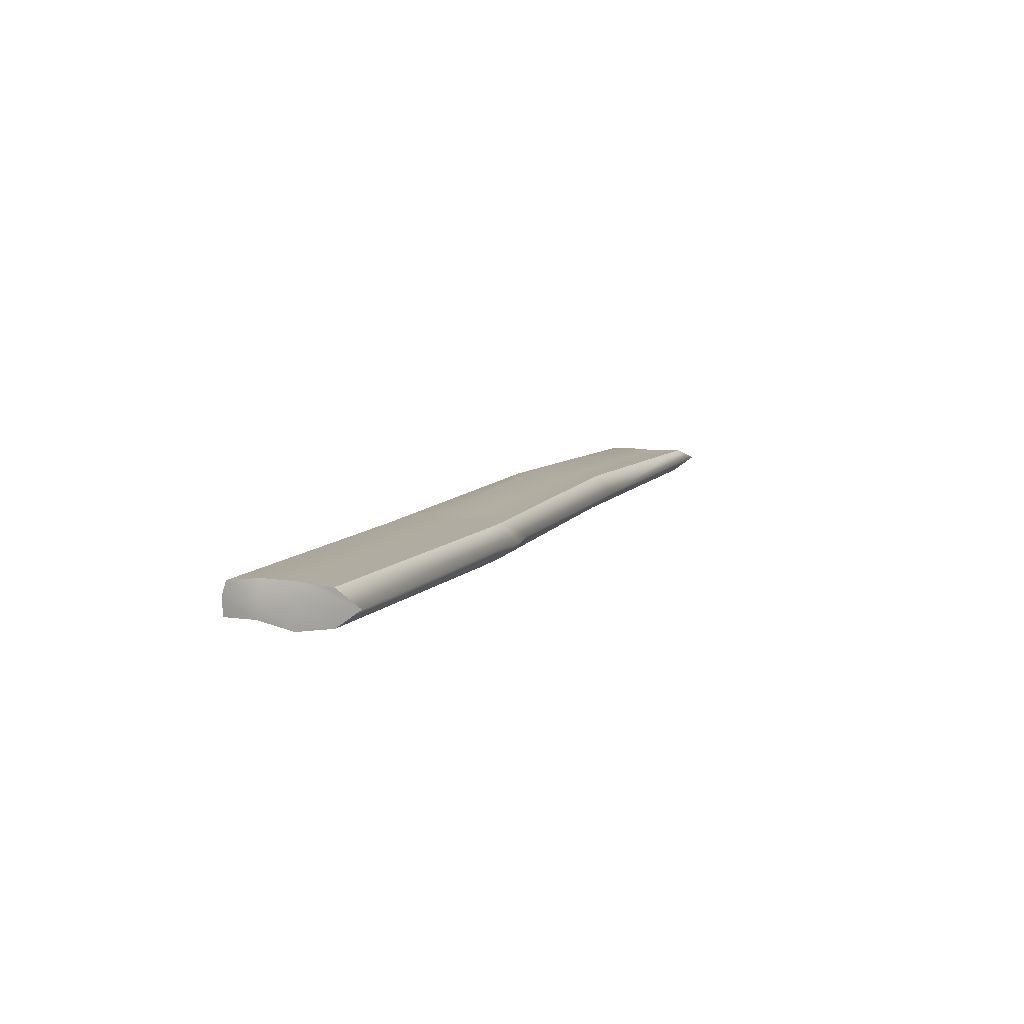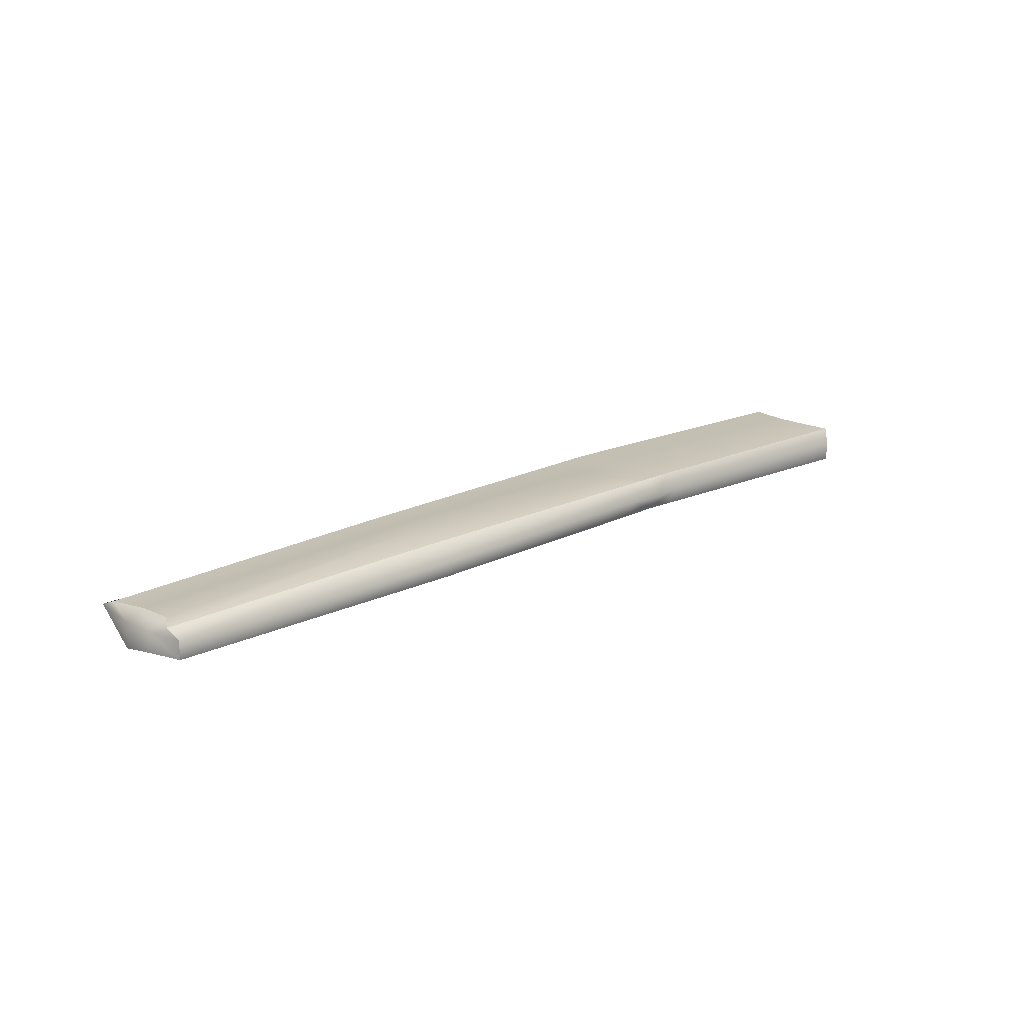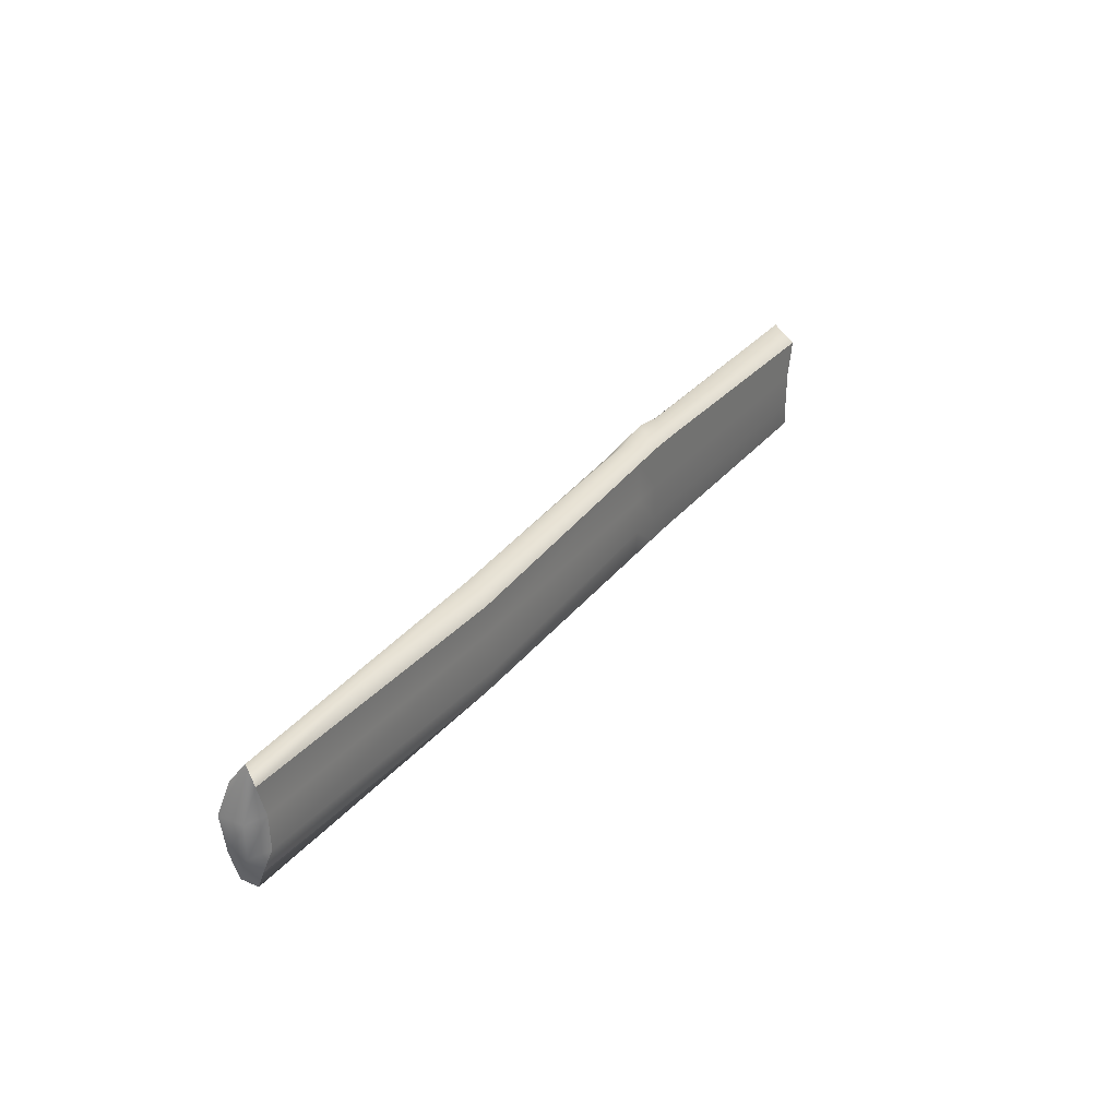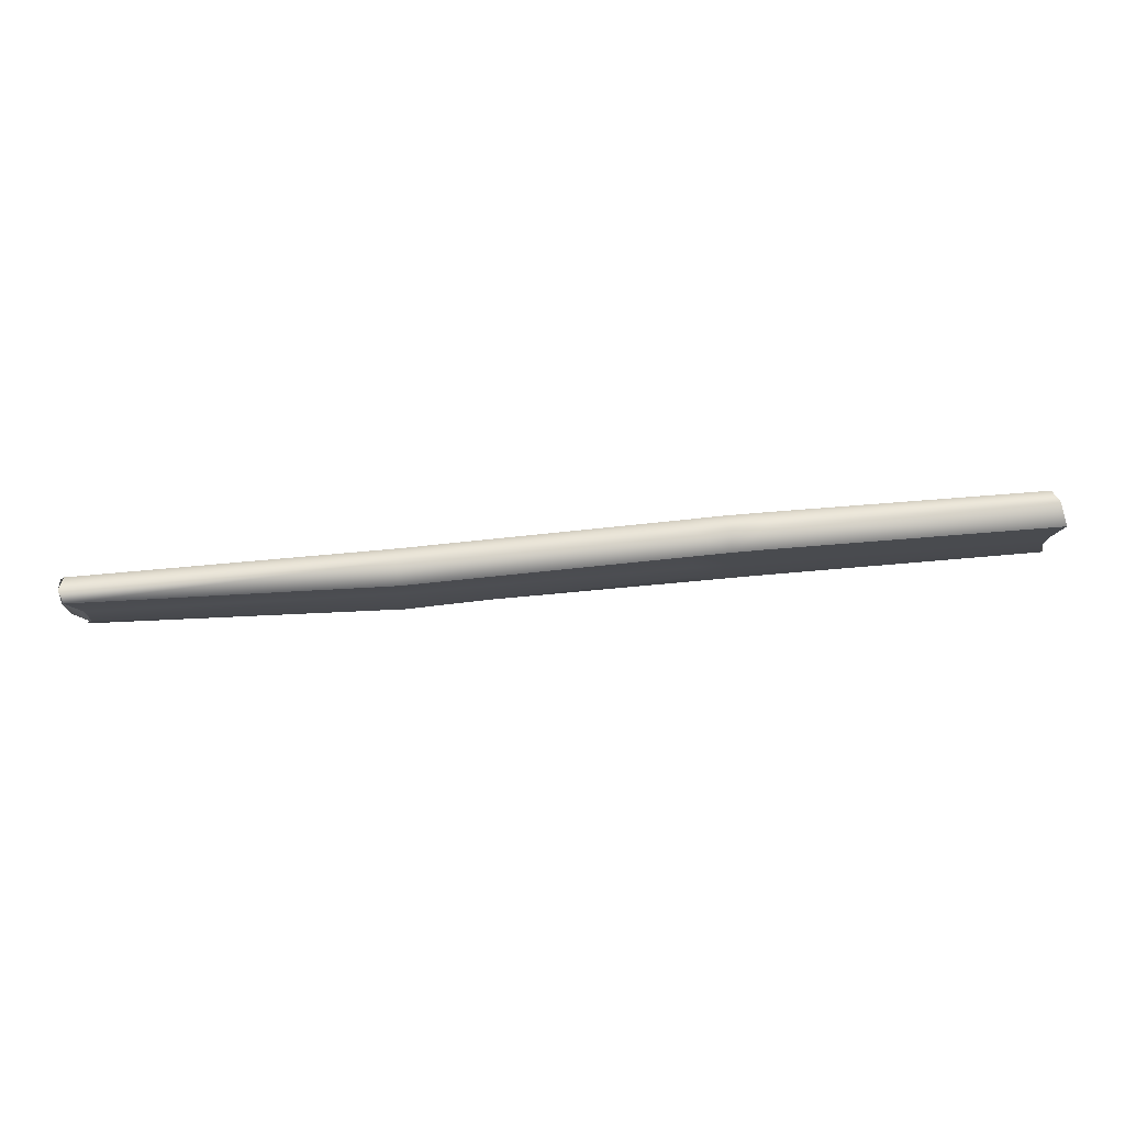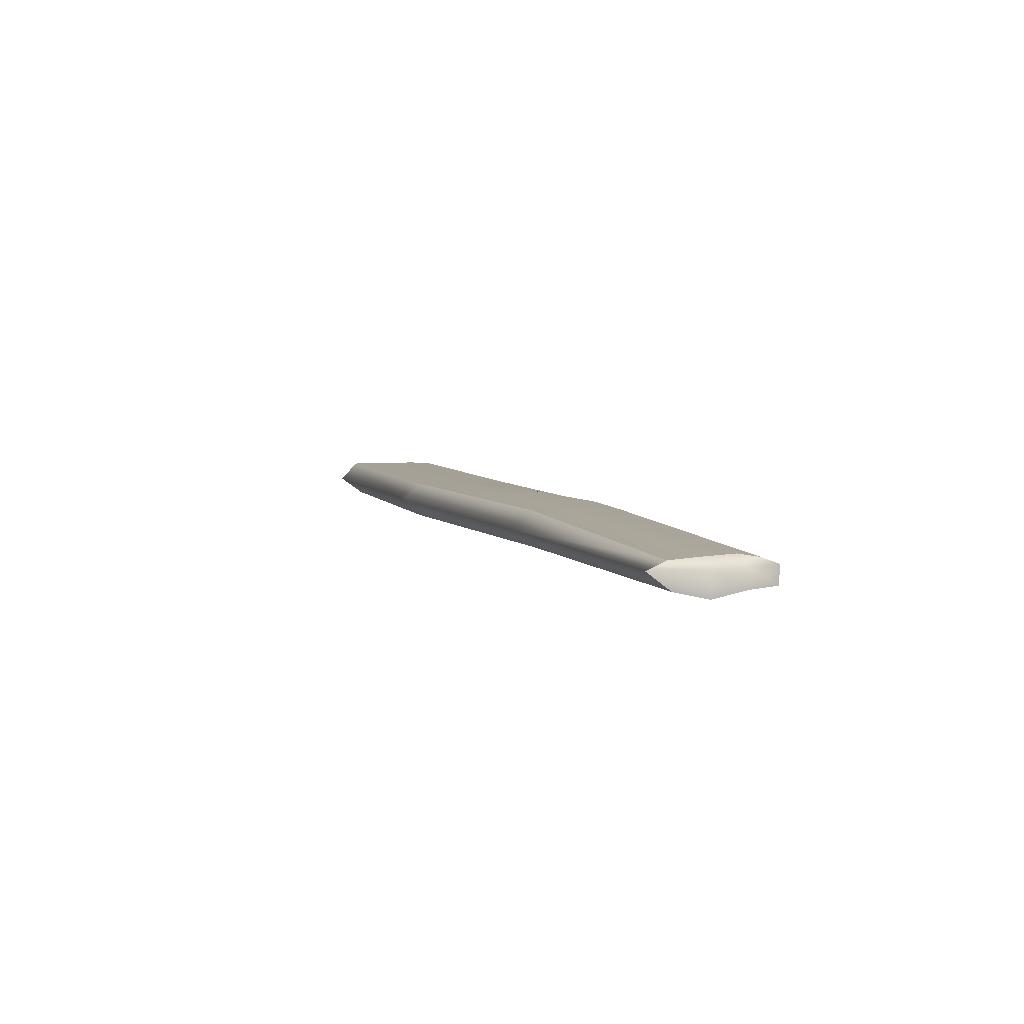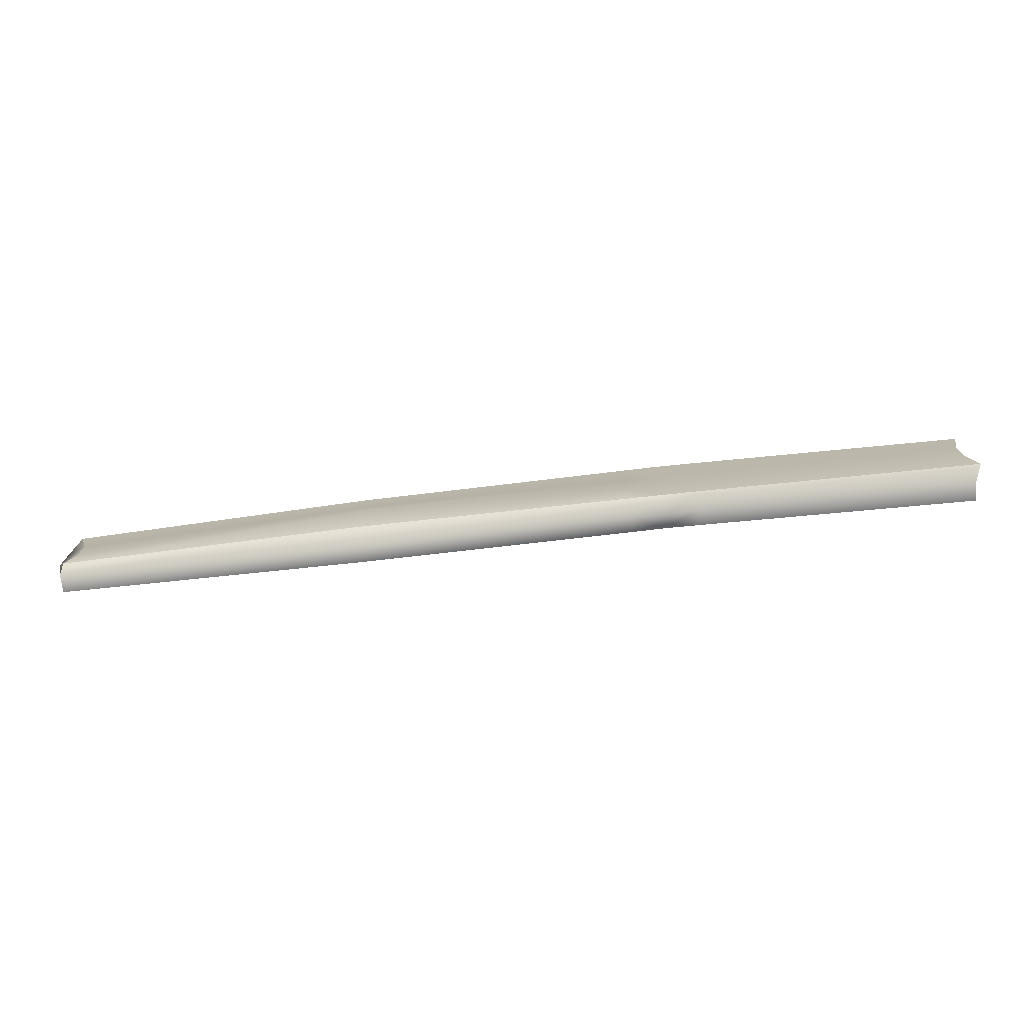
<metadata>
{"format":"obj","ext":"obj","renderer":"f3d","projection":"perspective","resolution":1024,"background":"white","views":[{"elev":10.2,"azim":112.4,"up":"+Z"},{"elev":17.9,"azim":-44.0,"up":"+Z"},{"elev":32.2,"azim":-58.7,"up":"+Y"},{"elev":75.3,"azim":-5.3,"up":"+Y"},{"elev":6.1,"azim":-111.2,"up":"+Z"},{"elev":-74.7,"azim":6.2,"up":"+Y"}]}
</metadata>
<code>
g default
v -1.25 -0.09133 0.01781
v -0.4167 -0.1241 0.04342
v 0.4167 -0.1241 0.04342
v 1.275 -0.1474 0.04342
v -1.222 -0.04564 0.02439
v -0.4167 -0.05 0.06664
v 0.4167 -0.05 0.05
v 1.25 -0.07331 0.05
v -1.222 0.04878 0.02133
v -0.4167 0.05 0.05
v 0.4167 0.05 0.05
v 1.25 0.02669 0.05
v -1.25 0.1432 0.02133
v -0.4167 0.1323 0.05
v 0.4167 0.1664 0.05
v 1.271 0.1267 0.05
v -1.25 0.1963 0
v -0.4167 0.1885 0
v 0.4167 0.2226 0
v 1.25 0.1829 0
v -1.25 0.1301 -0.05
v -0.4167 0.1208 -0.05
v 0.4167 0.1548 -0.05
v 1.25 0.1152 -0.05
v -1.278 0.04878 -0.06778
v -0.4167 0.05 -0.064
v 0.4167 0.05 -0.06056
v 1.273 0.02669 -0.06056
v -1.278 -0.04564 -0.0511
v -0.4167 -0.05 -0.04218
v 0.4167 -0.05 -0.04218
v 1.273 -0.07331 -0.04218
v -1.25 -0.1401 -0.05
v -0.4167 -0.15 -0.05
v 0.4167 -0.1276 -0.05
v 1.25 -0.1733 -0.05
v -1.25 -0.1401 0
v -0.4167 -0.1716 0
v 0.4167 -0.1716 0
v 1.254 -0.1733 0
v 1.272 -0.07331 0
v 1.272 0.02669 0
v -1.275 -0.04564 0
v -1.275 0.04878 0
v 0.5082 -0.1241 0.04342
v 0.5082 -0.1592 0
v 0.5082 -0.132 -0.05
v 0.5107 -0.05 -0.04218
v 0.5107 0.05 -0.06056
v 0.5082 0.153 -0.05
v 0.5082 0.2045 0
v 0.5082 0.1646 0.05
v 0.5082 0.05 0.05
v 0.5082 -0.05 0.05
v 0.3255 -0.1241 0.04342
v 0.3255 -0.1592 0
v 0.3255 -0.132 -0.05
v 0.3255 -0.05 -0.04218
v 0.3255 0.05 -0.06056
v 0.3255 0.1511 -0.05
v 0.3255 0.2026 0
v 0.3255 0.1626 0.05
v 0.3255 0.05 0.05
v 0.3255 -0.05 0.05
g pCube1
f 1 2 6 5
f 64 55 3 7
f 54 45 4 8
f 5 6 10 9
f 63 64 7 11
f 53 54 8 12
f 9 10 14 13
f 62 63 11 15
f 52 53 12 16
f 13 14 18 17
f 61 62 15 19
f 51 52 16 20
f 17 18 22 21
f 60 61 19 23
f 50 51 20 24
f 21 22 26 25
f 59 60 23 27
f 49 50 24 28
f 25 26 30 29
f 58 59 27 31
f 48 49 28 32
f 29 30 34 33
f 57 58 31 35
f 47 48 32 36
f 33 34 38 37
f 56 57 35 39
f 46 47 36 40
f 37 38 2 1
f 55 56 39 3
f 45 46 40 4
f 40 36 32 41
f 4 40 41 8
f 41 32 28 42
f 8 41 42 12
f 42 28 24 20
f 12 42 20 16
f 33 37 43 29
f 37 1 5 43
f 29 43 44 25
f 43 5 9 44
f 25 44 17 21
f 44 9 13 17
f 39 46 45 3
f 35 47 46 39
f 31 48 47 35
f 27 49 48 31
f 23 50 49 27
f 19 51 50 23
f 15 52 51 19
f 11 53 52 15
f 7 54 53 11
f 3 45 54 7
f 38 56 55 2
f 34 57 56 38
f 30 58 57 34
f 26 59 58 30
f 22 60 59 26
f 18 61 60 22
f 14 62 61 18
f 10 63 62 14
f 6 64 63 10
f 2 55 64 6

</code>
